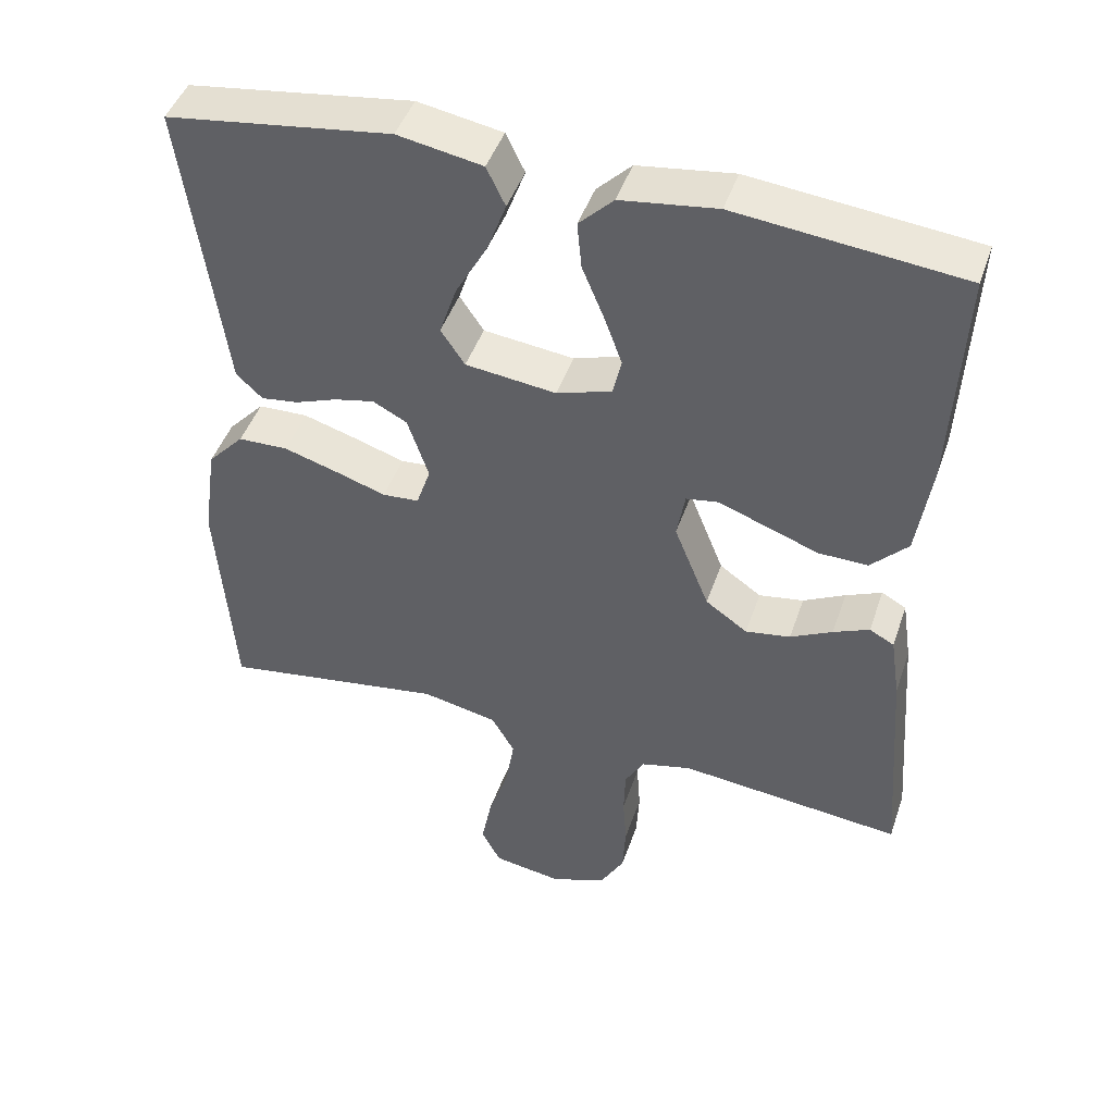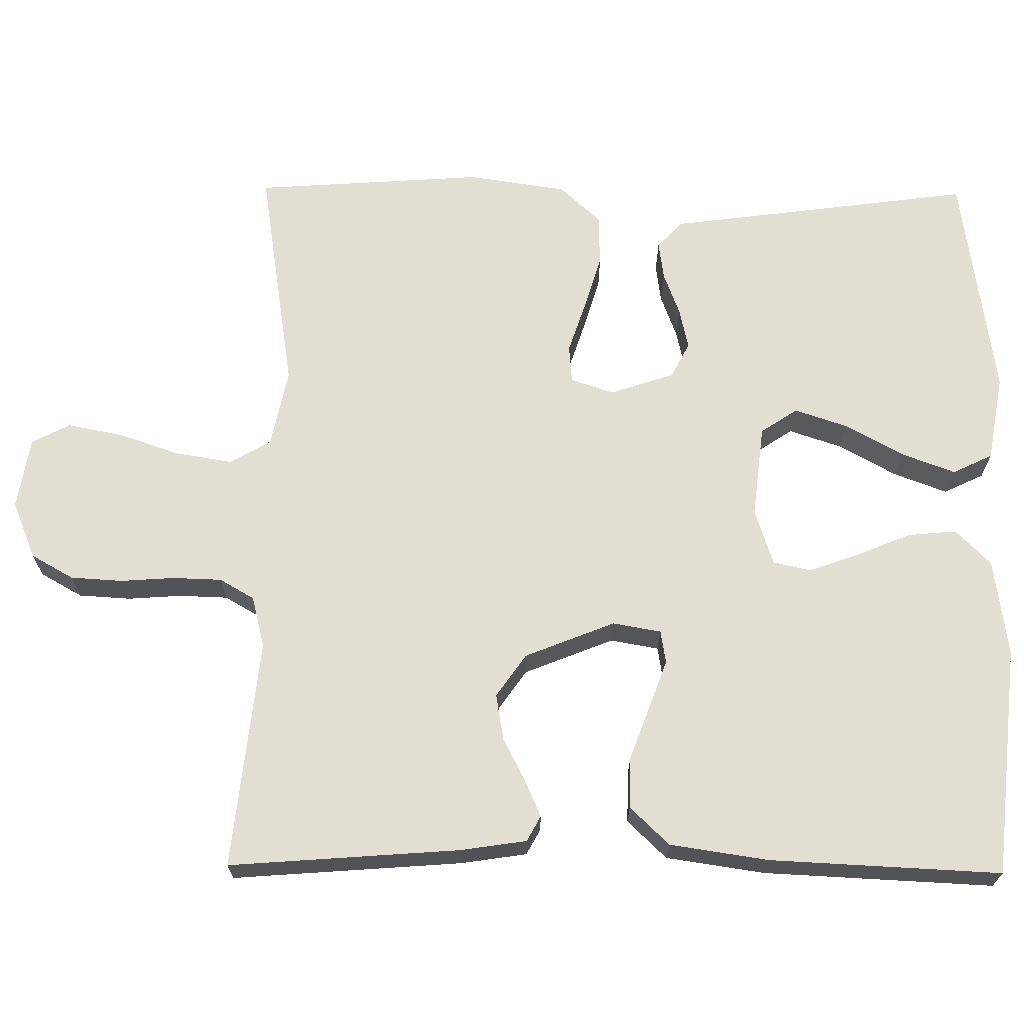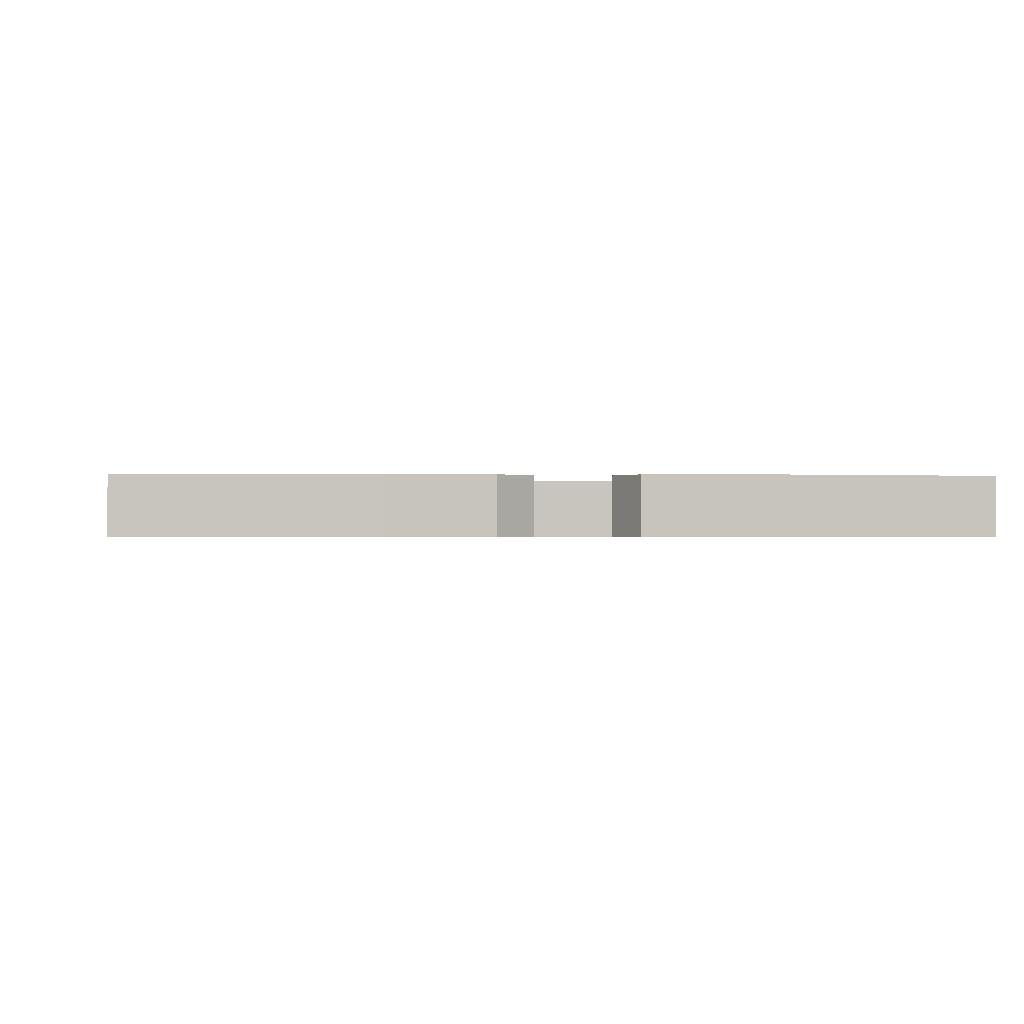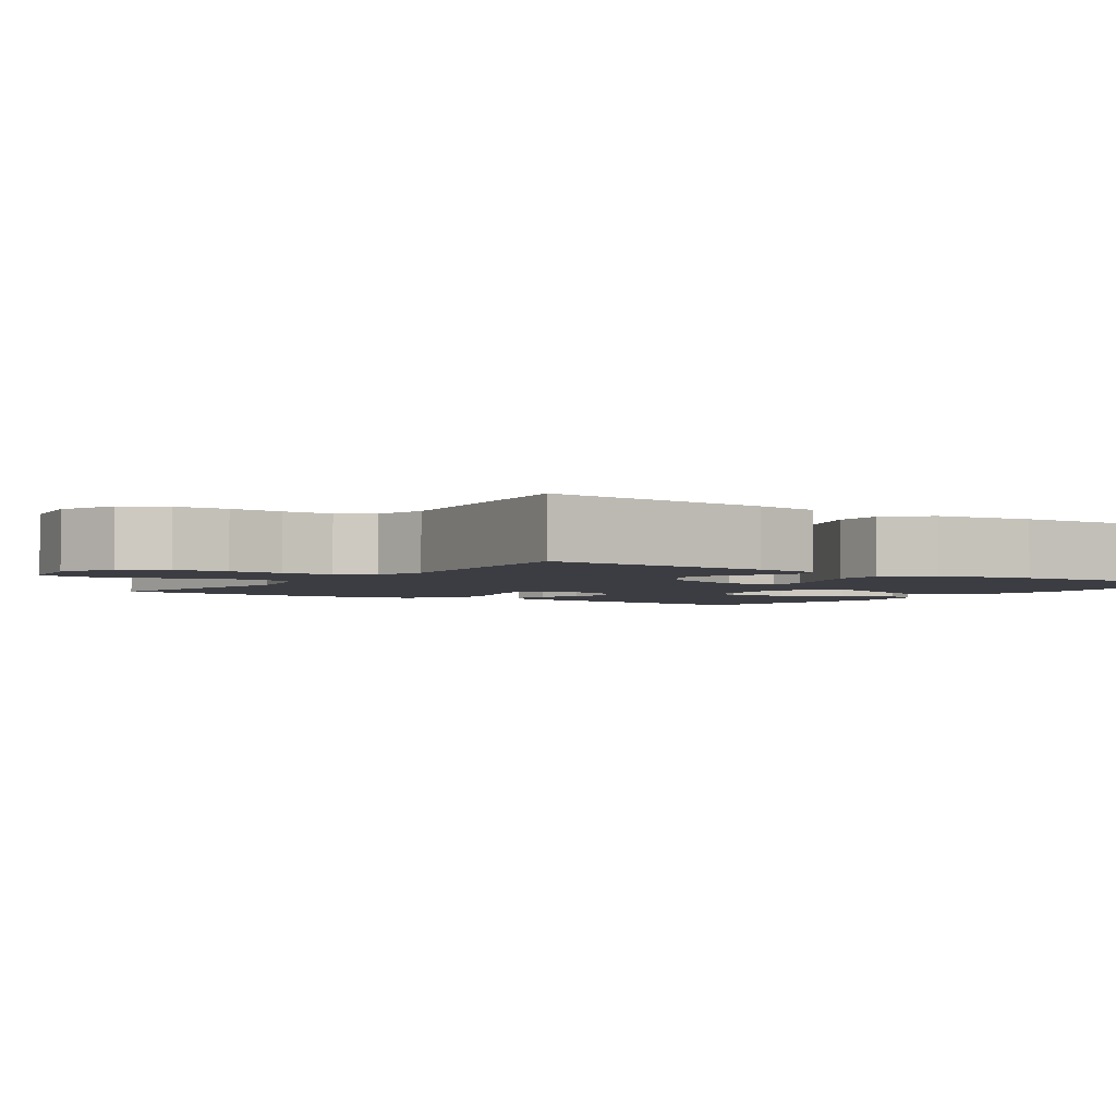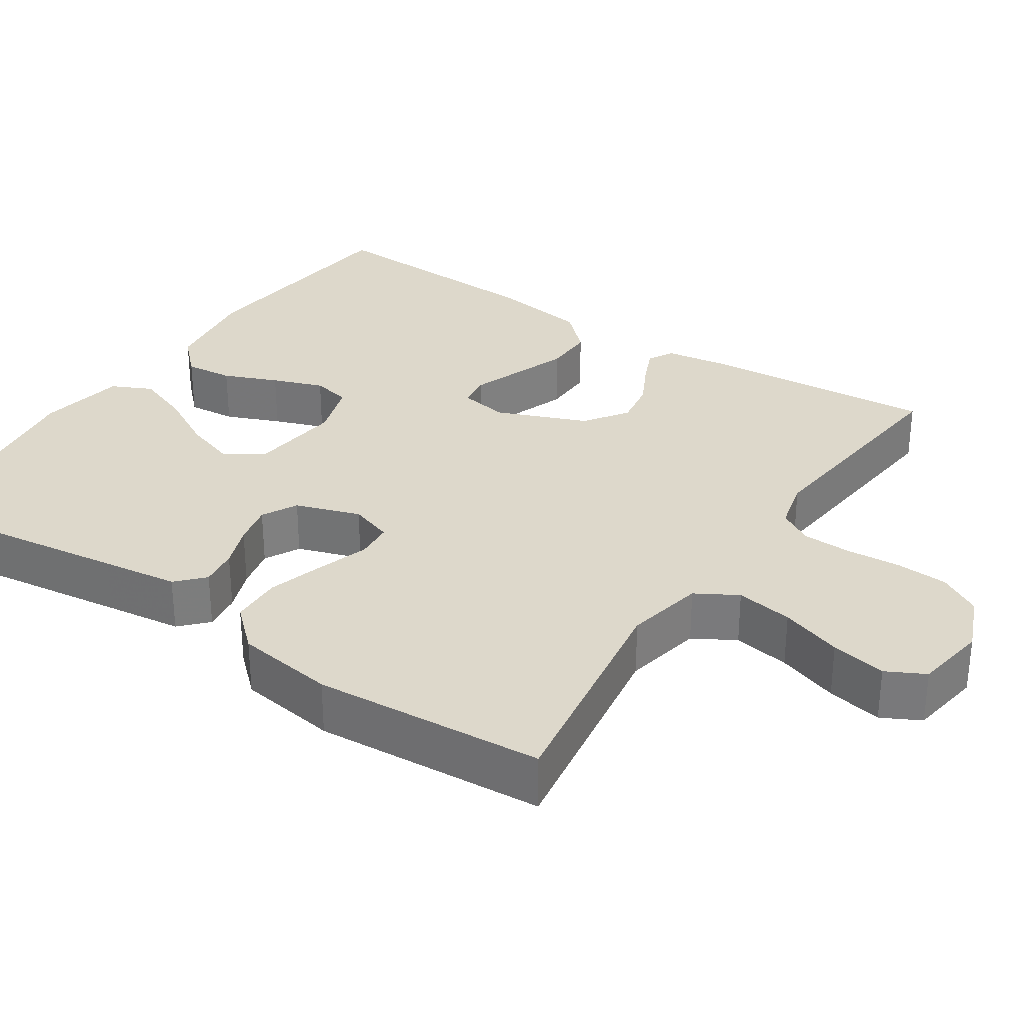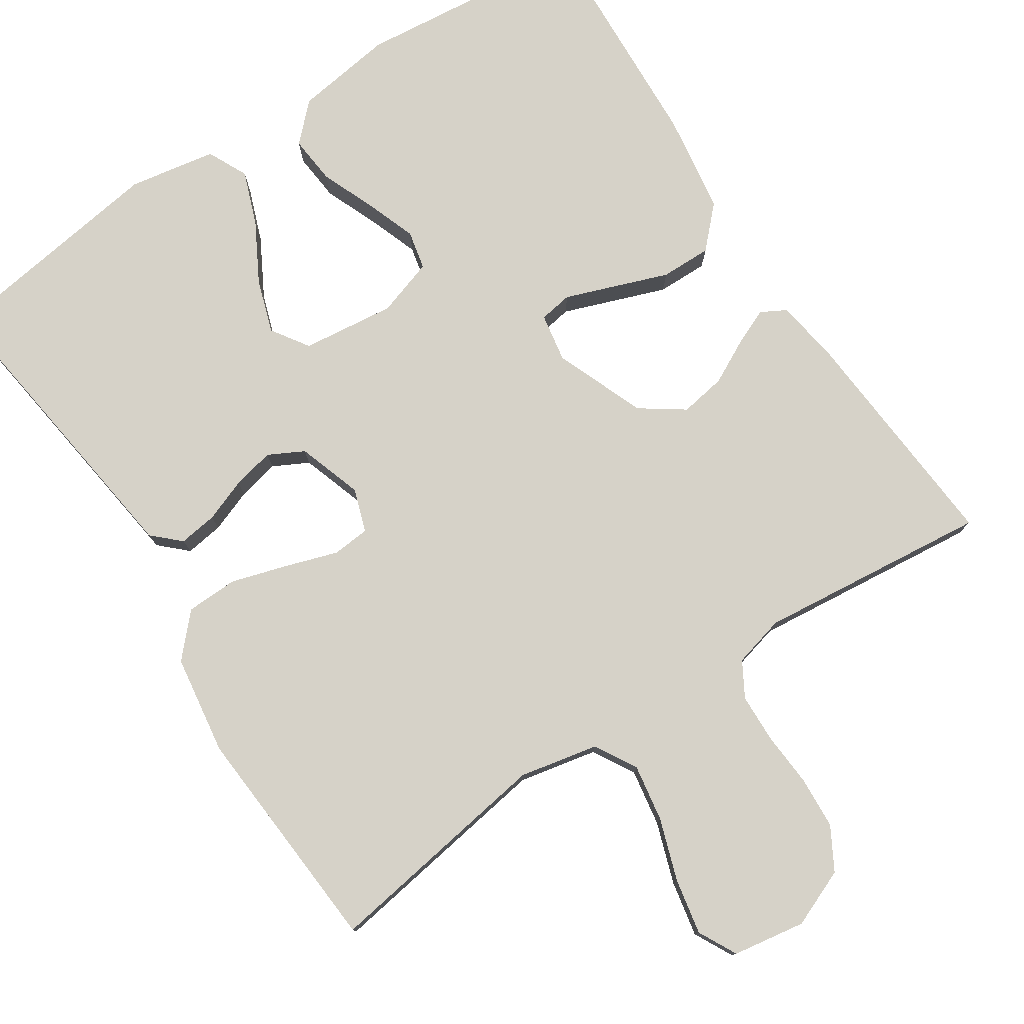
<metadata>
{"format":"obj","ext":"obj","renderer":"f3d","projection":"perspective","resolution":1024,"background":"white","views":[{"elev":45.7,"azim":-161.5,"up":"+Z"},{"elev":67.8,"azim":-89.4,"up":"+Y"},{"elev":-0.6,"azim":-5.8,"up":"+Y"},{"elev":-2.9,"azim":-124.3,"up":"+Y"},{"elev":31.3,"azim":123.6,"up":"+Y"},{"elev":78.1,"azim":146.7,"up":"+Y"}]}
</metadata>
<code>
v 0.5 0.07 0.5
v 0.46 0.07 0.2
v 0.447 0.07 0.101
v 0.412 0.07 0.068
v 0.362 0.07 0.075
v 0.306 0.07 0.096
v 0.252 0.07 0.108
v 0.206 0.07 0.084
v 0.178 0.07 0
v 0.197 0.07 -0.056
v 0.246 0.07 -0.06
v 0.313 0.07 -0.038
v 0.386 0.07 -0.016
v 0.453 0.07 -0.018
v 0.502 0.07 -0.071
v 0.521 0.07 -0.2
v 0.5 0.07 -0.5
v 0.2 0.07 -0.453
v 0.098 0.07 -0.474
v 0.067 0.07 -0.528
v 0.079 0.07 -0.602
v 0.106 0.07 -0.682
v 0.12 0.07 -0.754
v 0.094 0.07 -0.804
v 0 0.07 -0.819
v -0.075 0.07 -0.788
v -0.106 0.07 -0.733
v -0.11 0.07 -0.665
v -0.105 0.07 -0.595
v -0.107 0.07 -0.531
v -0.133 0.07 -0.486
v -0.2 0.07 -0.469
v -0.5 0.07 -0.5
v -0.477 0.07 -0.2
v -0.464 0.07 -0.114
v -0.431 0.07 -0.096
v -0.383 0.07 -0.117
v -0.327 0.07 -0.146
v -0.267 0.07 -0.156
v -0.211 0.07 -0.117
v -0.164 0.07 0
v -0.175 0.07 0.063
v -0.218 0.07 0.07
v -0.281 0.07 0.047
v -0.352 0.07 0.021
v -0.418 0.07 0.02
v -0.467 0.07 0.071
v -0.486 0.07 0.2
v -0.5 0.07 0.5
v -0.2 0.07 0.531
v -0.072 0.07 0.513
v -0.026 0.07 0.467
v -0.032 0.07 0.404
v -0.061 0.07 0.334
v -0.085 0.07 0.268
v -0.074 0.07 0.218
v 0 0.07 0.194
v 0.121 0.07 0.208
v 0.153 0.07 0.256
v 0.13 0.07 0.325
v 0.088 0.07 0.401
v 0.062 0.07 0.471
v 0.087 0.07 0.523
v 0.2 0.07 0.543
v 0.5 0 0.5
v 0.46 0 0.2
v 0.447 0 0.101
v 0.412 0 0.068
v 0.362 0 0.075
v 0.306 0 0.096
v 0.252 0 0.108
v 0.206 0 0.084
v 0.178 0 0
v 0.197 0 -0.056
v 0.246 0 -0.06
v 0.313 0 -0.038
v 0.386 0 -0.016
v 0.453 0 -0.018
v 0.502 0 -0.071
v 0.521 0 -0.2
v 0.5 0 -0.5
v 0.2 0 -0.453
v 0.098 0 -0.474
v 0.067 0 -0.528
v 0.079 0 -0.602
v 0.106 0 -0.682
v 0.12 0 -0.754
v 0.094 0 -0.804
v 0 0 -0.819
v -0.075 0 -0.788
v -0.106 0 -0.733
v -0.11 0 -0.665
v -0.105 0 -0.595
v -0.107 0 -0.531
v -0.133 0 -0.486
v -0.2 0 -0.469
v -0.5 0 -0.5
v -0.477 0 -0.2
v -0.464 0 -0.114
v -0.431 0 -0.096
v -0.383 0 -0.117
v -0.327 0 -0.146
v -0.267 0 -0.156
v -0.211 0 -0.117
v -0.164 0 0
v -0.175 0 0.063
v -0.218 0 0.07
v -0.281 0 0.047
v -0.352 0 0.021
v -0.418 0 0.02
v -0.467 0 0.071
v -0.486 0 0.2
v -0.5 0 0.5
v -0.2 0 0.531
v -0.072 0 0.513
v -0.026 0 0.467
v -0.032 0 0.404
v -0.061 0 0.334
v -0.085 0 0.268
v -0.074 0 0.218
v 0 0 0.194
v 0.121 0 0.208
v 0.153 0 0.256
v 0.13 0 0.325
v 0.088 0 0.401
v 0.062 0 0.471
v 0.087 0 0.523
v 0.2 0 0.543
f 63 64 1 2
f 60 61 62 63
f 59 60 63 2
f 58 59 2 3
f 57 58 3 4
f 51 52 53 54
f 51 54 55
f 50 51 55
f 49 50 55 56
f 47 48 49 56
f 44 45 46 47
f 43 44 47 56
f 35 36 37 38
f 33 34 35 38
f 32 33 38 39
f 31 32 39 40
f 26 27 28 29
f 26 29 30
f 25 26 30
f 24 25 30
f 21 22 23 24
f 20 21 24 30
f 19 20 30 31
f 15 16 17 18
f 11 12 13 14
f 11 14 15 18
f 4 5 6
f 57 4 6
f 57 6 7
f 42 43 56 57
f 41 42 57 7
f 40 41 7 8
f 31 40 8 9
f 19 31 9 10
f 10 11 18 19
f 66 65 128 127
f 127 126 125 124
f 66 127 124 123
f 67 66 123 122
f 68 67 122 121
f 118 117 116 115
f 119 118 115
f 119 115 114
f 120 119 114 113
f 120 113 112 111
f 111 110 109 108
f 120 111 108 107
f 102 101 100 99
f 102 99 98 97
f 103 102 97 96
f 104 103 96 95
f 93 92 91 90
f 94 93 90
f 94 90 89
f 94 89 88
f 88 87 86 85
f 94 88 85 84
f 95 94 84 83
f 82 81 80 79
f 78 77 76 75
f 82 79 78 75
f 70 69 68
f 70 68 121
f 71 70 121
f 121 120 107 106
f 71 121 106 105
f 72 71 105 104
f 73 72 104 95
f 74 73 95 83
f 83 82 75 74
f 1 65 66 2
f 2 66 67 3
f 3 67 68 4
f 4 68 69 5
f 5 69 70 6
f 6 70 71 7
f 7 71 72 8
f 8 72 73 9
f 9 73 74 10
f 10 74 75 11
f 11 75 76 12
f 12 76 77 13
f 13 77 78 14
f 14 78 79 15
f 15 79 80 16
f 16 80 81 17
f 17 81 82 18
f 18 82 83 19
f 19 83 84 20
f 20 84 85 21
f 21 85 86 22
f 22 86 87 23
f 23 87 88 24
f 24 88 89 25
f 25 89 90 26
f 26 90 91 27
f 27 91 92 28
f 28 92 93 29
f 29 93 94 30
f 30 94 95 31
f 31 95 96 32
f 32 96 97 33
f 33 97 98 34
f 34 98 99 35
f 35 99 100 36
f 36 100 101 37
f 37 101 102 38
f 38 102 103 39
f 39 103 104 40
f 40 104 105 41
f 41 105 106 42
f 42 106 107 43
f 43 107 108 44
f 44 108 109 45
f 45 109 110 46
f 46 110 111 47
f 47 111 112 48
f 48 112 113 49
f 49 113 114 50
f 50 114 115 51
f 51 115 116 52
f 52 116 117 53
f 53 117 118 54
f 54 118 119 55
f 55 119 120 56
f 56 120 121 57
f 57 121 122 58
f 58 122 123 59
f 59 123 124 60
f 60 124 125 61
f 61 125 126 62
f 62 126 127 63
f 63 127 128 64
f 64 128 65 1

</code>
